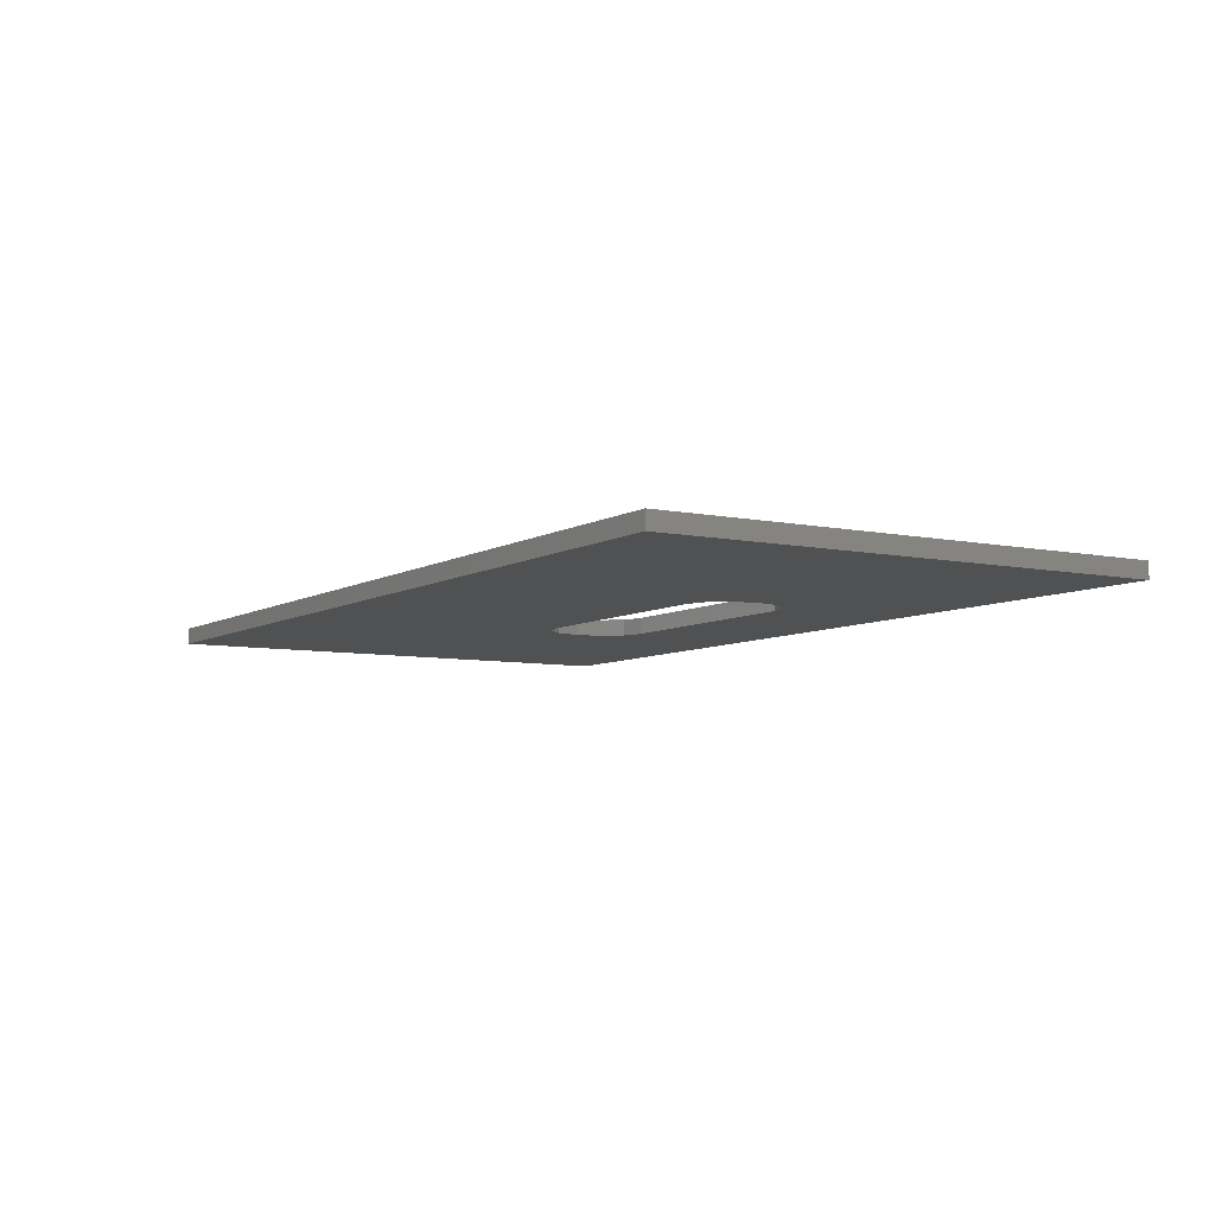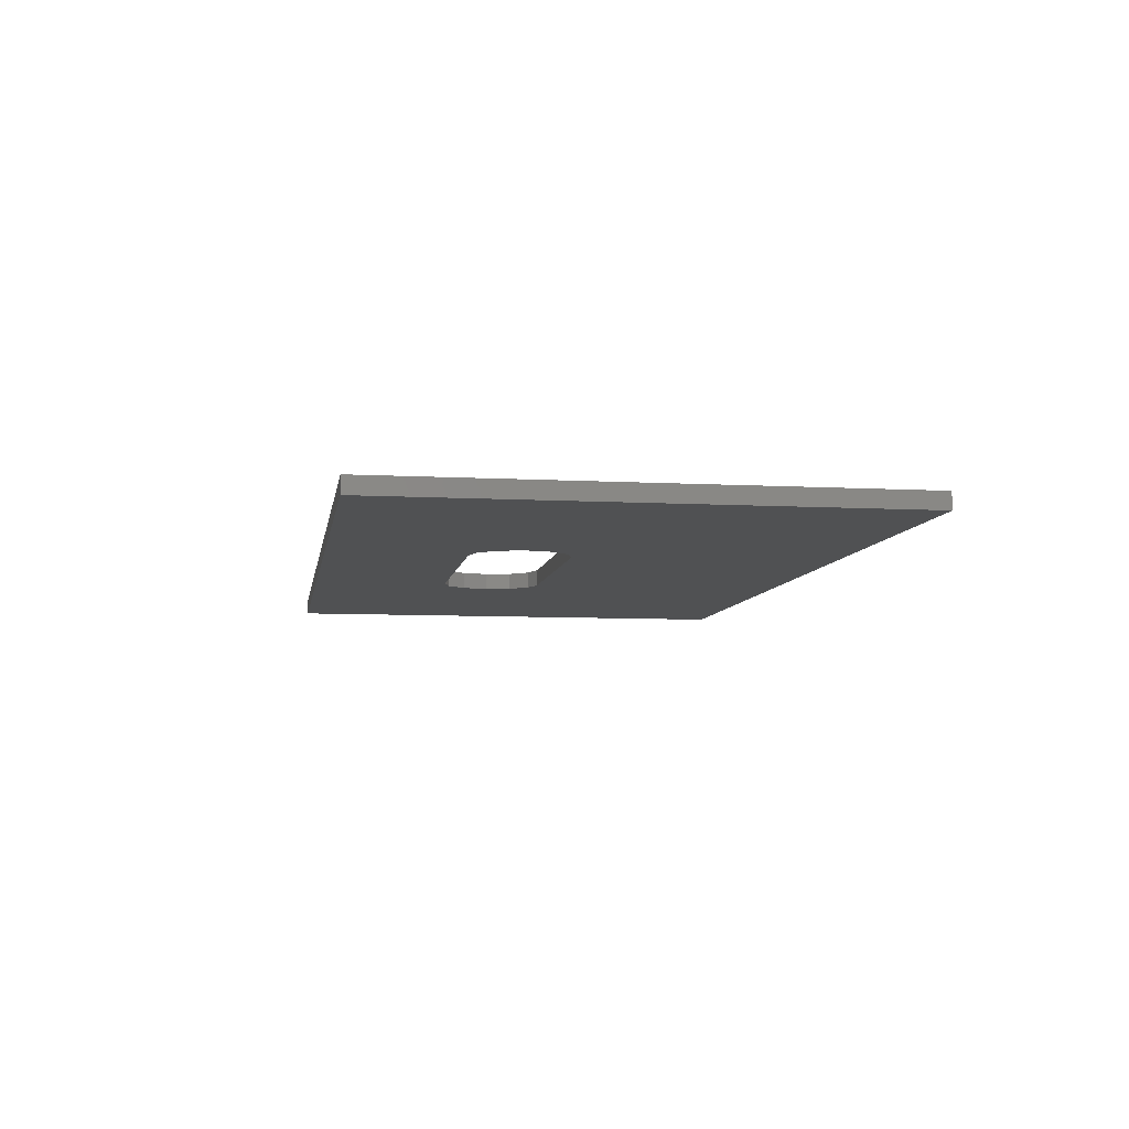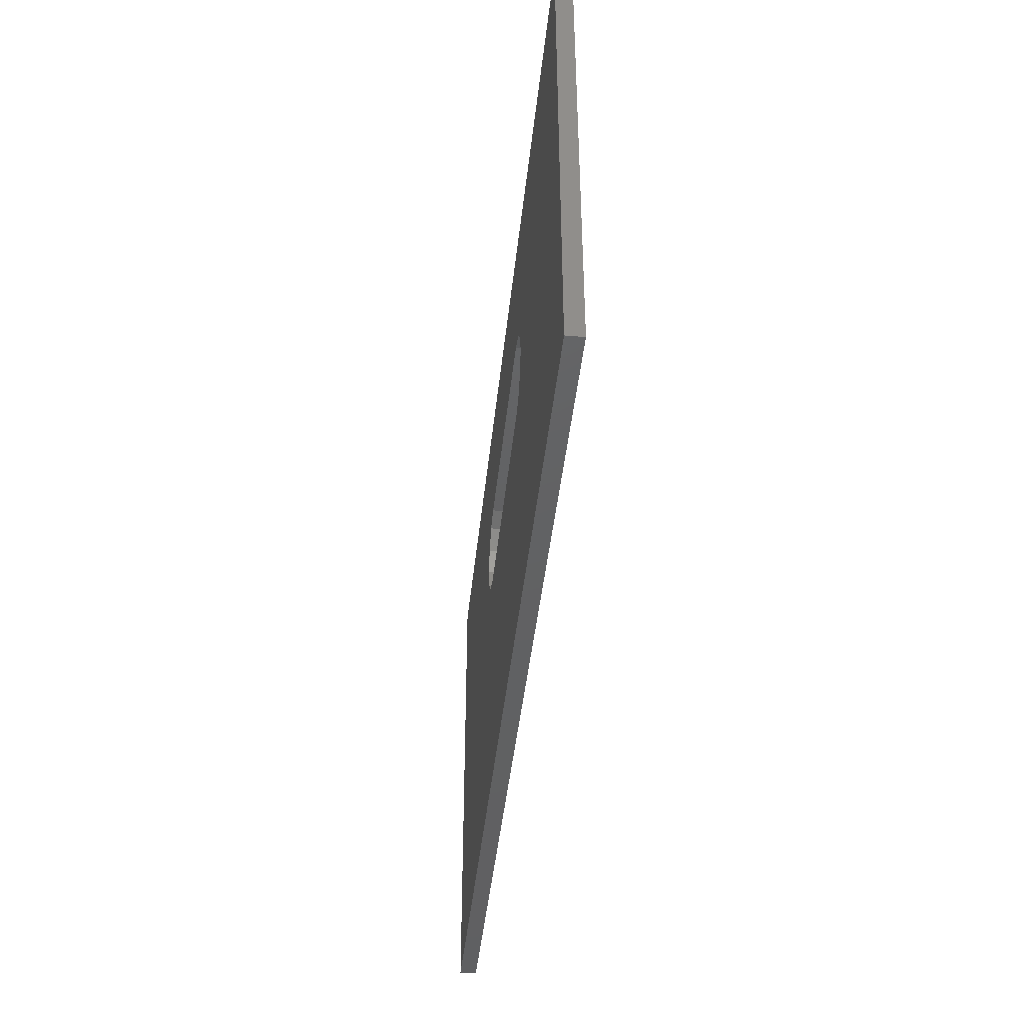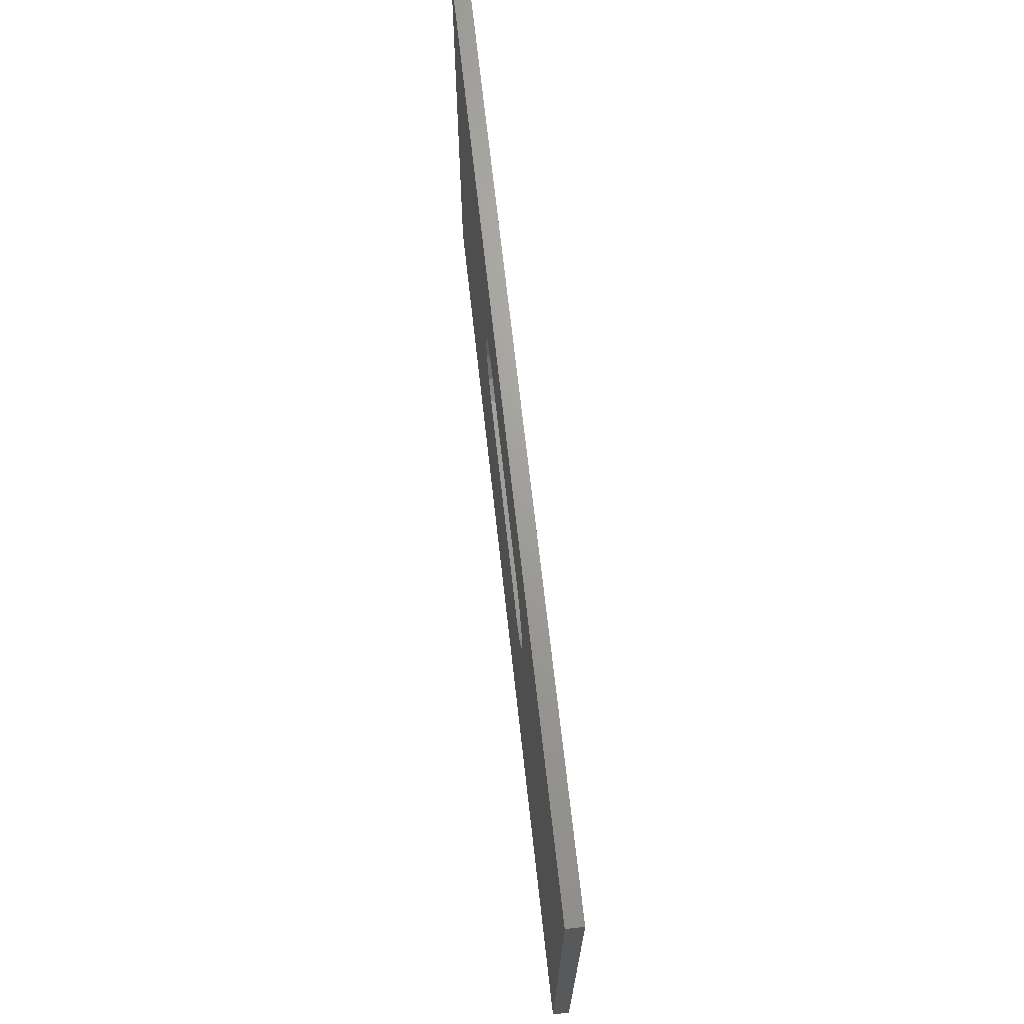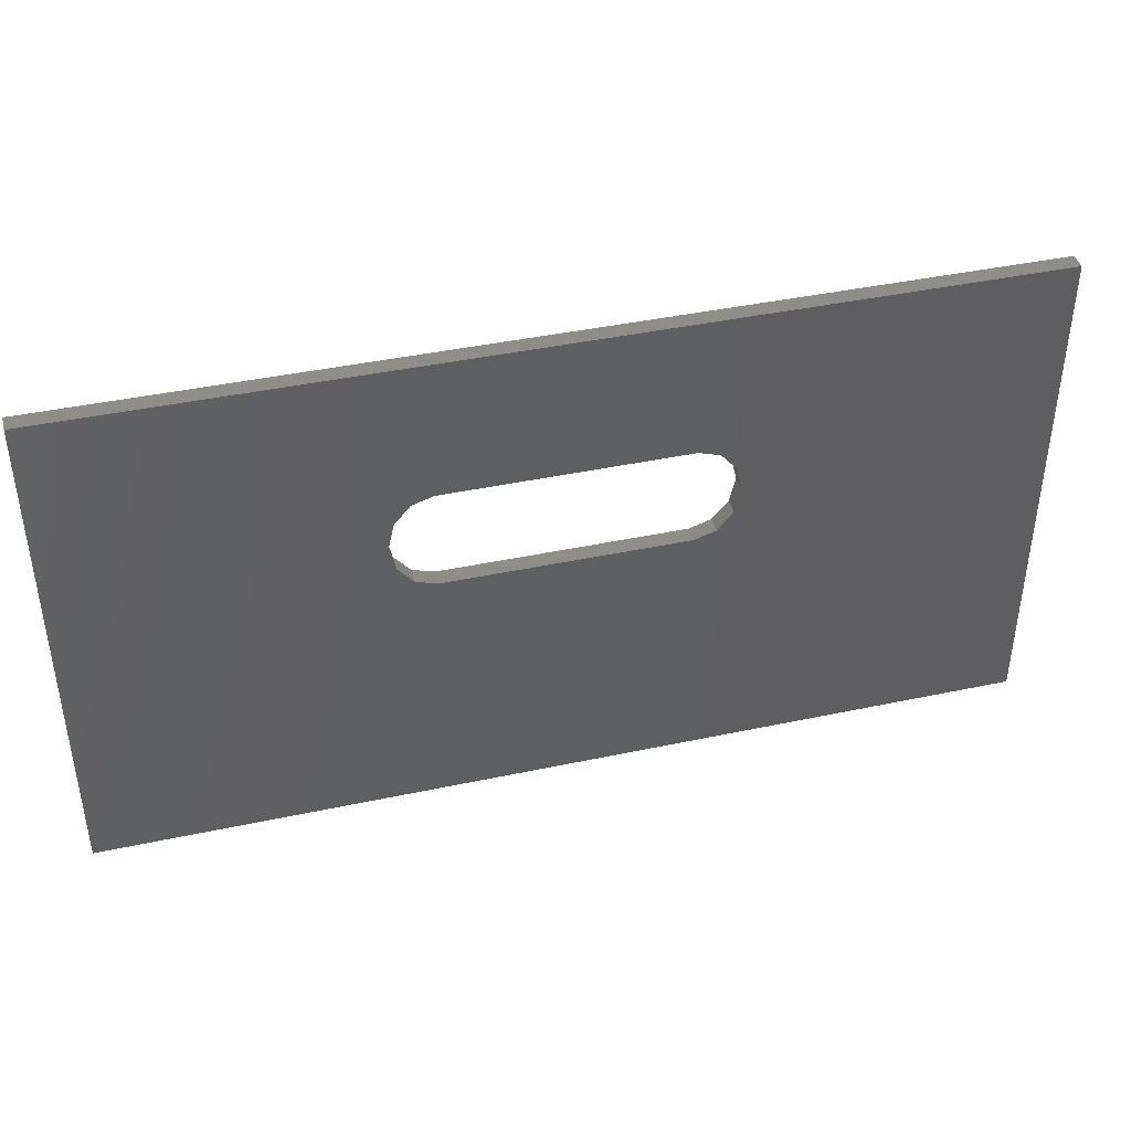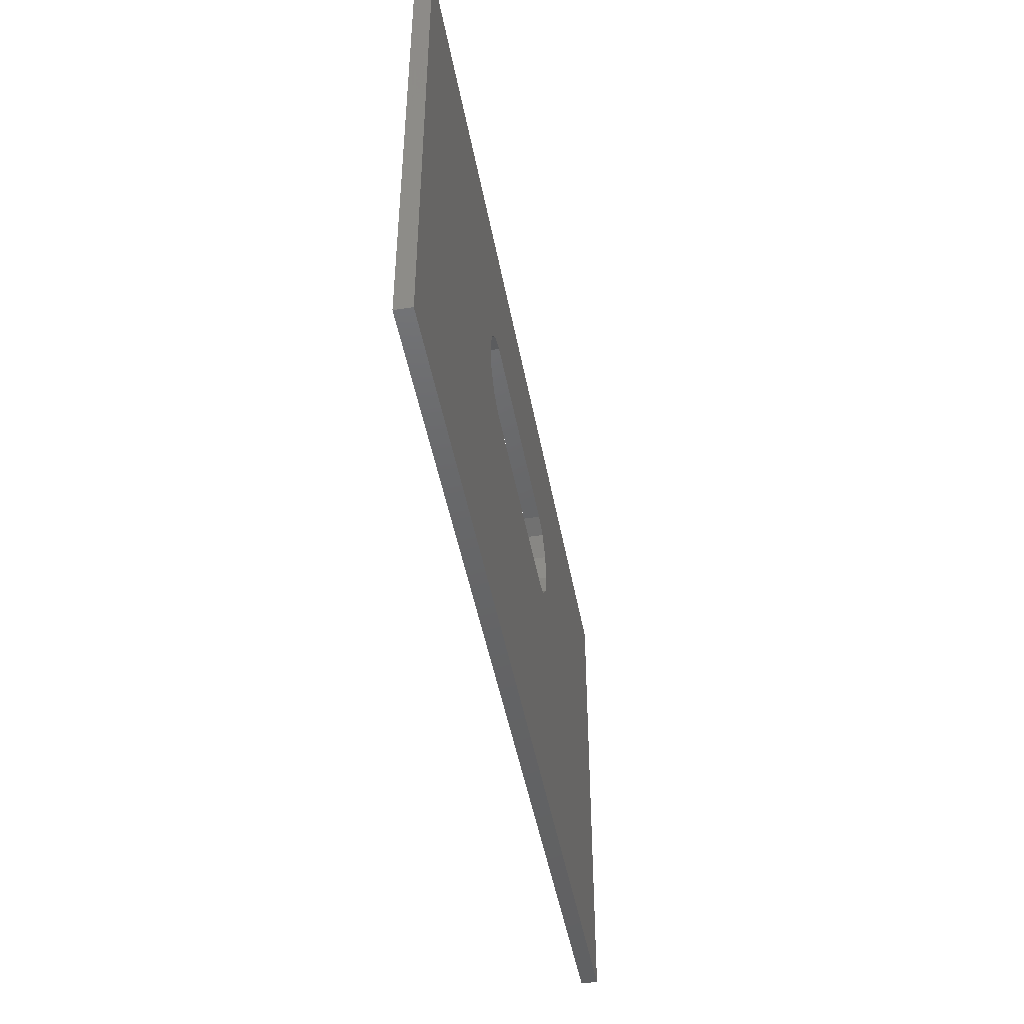
<metadata>
{"format":"stl","ext":"stl","renderer":"f3d","projection":"perspective","resolution":1024,"background":"white","views":[{"elev":-6.9,"azim":-121.6,"up":"+Y"},{"elev":-7.3,"azim":81.0,"up":"+Y"},{"elev":-43.4,"azim":84.1,"up":"+Z"},{"elev":68.5,"azim":83.7,"up":"+Z"},{"elev":41.4,"azim":-14.5,"up":"+Z"},{"elev":-46.3,"azim":-79.7,"up":"+Z"}]}
</metadata>
<code>
# stl→obj: 36 verts, 72 faces
v 1.202 0.1234 -8.43
v 1.159 0.1234 -8.241
v 3.433 0.1234 -7.02
v 1.042 0.1234 -8.104
v 0.8816 0.1234 -8.053
v 3.433 0.1234 -10.77
v 1.159 0.1234 -8.618
v 1.042 0.1234 -8.756
v 0.8816 0.1234 -8.807
v -0.8816 0.1234 -8.053
v -3.433 0.1234 -7.02
v -1.042 0.1234 -8.104
v -1.159 0.1234 -8.241
v -1.202 0.1234 -8.43
v -1.159 0.1234 -8.618
v -3.433 0.1234 -10.77
v -1.042 0.1234 -8.756
v -0.8816 0.1234 -8.807
v 1.202 0 -8.43
v 3.433 0 -7.02
v 1.159 0 -8.241
v 1.042 0 -8.104
v 0.8816 0 -8.053
v 3.433 0 -10.77
v 1.159 0 -8.618
v 1.042 0 -8.756
v 0.8816 0 -8.807
v -0.8816 0 -8.053
v -3.433 0 -7.02
v -1.042 0 -8.104
v -1.159 0 -8.241
v -1.202 0 -8.43
v -3.433 0 -10.77
v -1.159 0 -8.618
v -1.042 0 -8.756
v -0.8816 0 -8.807
f 1 2 3
f 4 5 3
f 2 4 3
f 3 6 1
f 7 1 6
f 8 7 6
f 9 8 6
f 10 11 5
f 5 11 3
f 10 12 11
f 12 13 11
f 13 14 11
f 14 15 16
f 17 18 16
f 15 17 16
f 9 6 18
f 18 6 16
f 16 11 14
f 19 20 21
f 22 20 23
f 21 20 22
f 20 19 24
f 25 24 19
f 26 24 25
f 27 24 26
f 28 23 29
f 23 20 29
f 28 29 30
f 30 29 31
f 31 29 32
f 32 33 34
f 35 33 36
f 34 33 35
f 27 36 24
f 36 33 24
f 33 32 29
f 19 21 1
f 1 21 2
f 22 23 4
f 4 23 5
f 21 22 2
f 2 22 4
f 20 24 3
f 3 24 6
f 25 19 7
f 7 19 1
f 26 25 8
f 8 25 7
f 27 26 9
f 9 26 8
f 23 28 5
f 5 28 10
f 29 20 11
f 11 20 3
f 28 30 10
f 10 30 12
f 30 31 12
f 12 31 13
f 31 32 13
f 13 32 14
f 32 34 14
f 14 34 15
f 35 36 17
f 17 36 18
f 34 35 15
f 15 35 17
f 36 27 18
f 18 27 9
f 24 33 6
f 6 33 16
f 33 29 16
f 16 29 11

</code>
